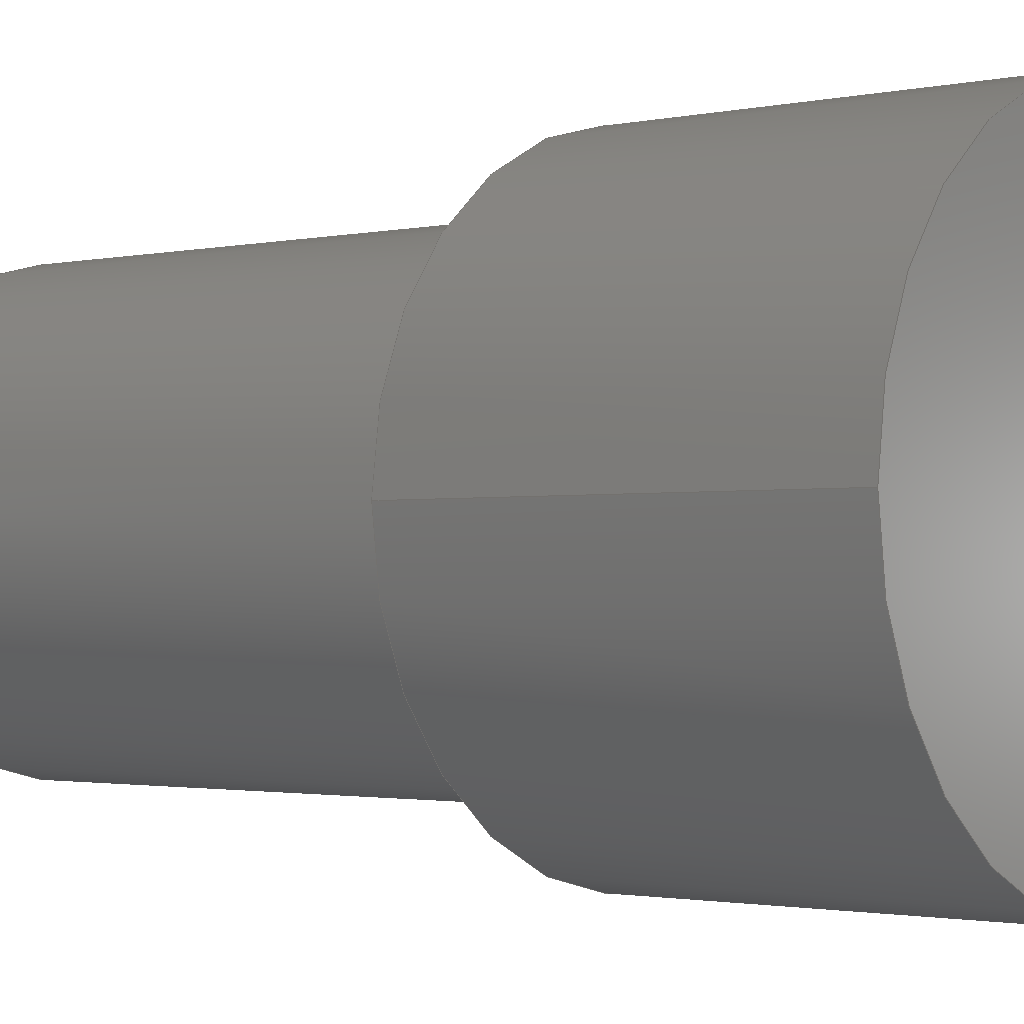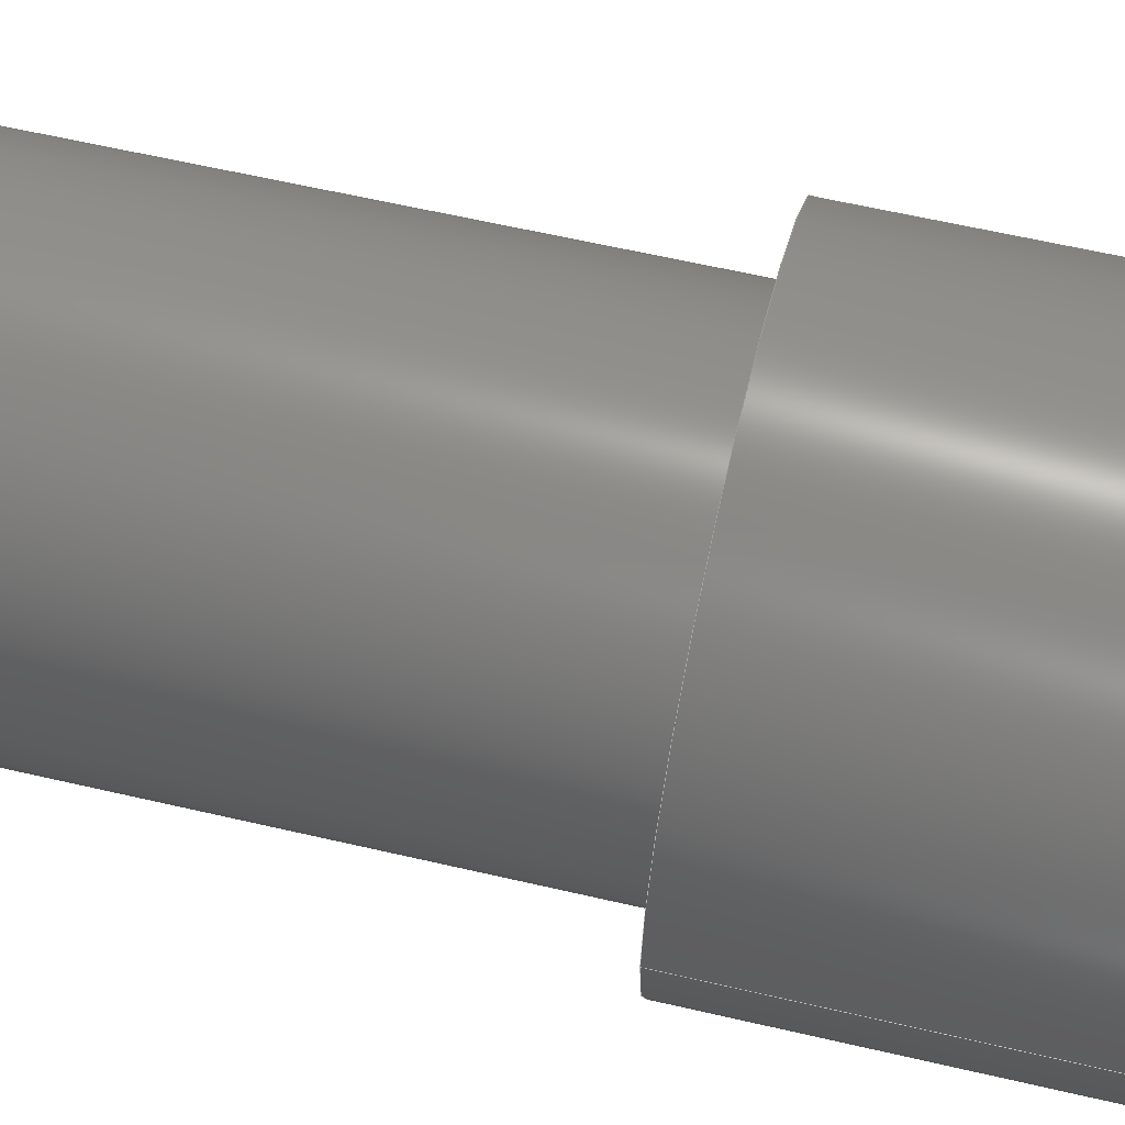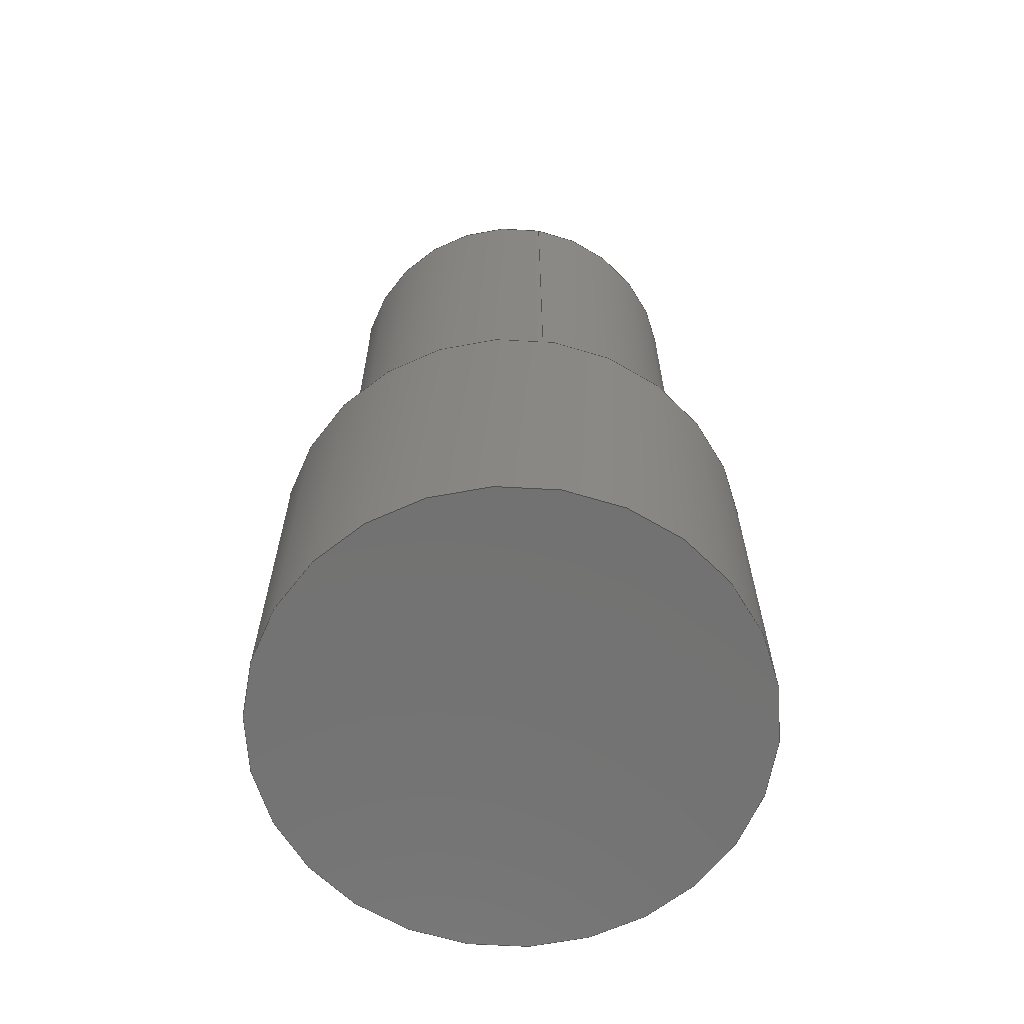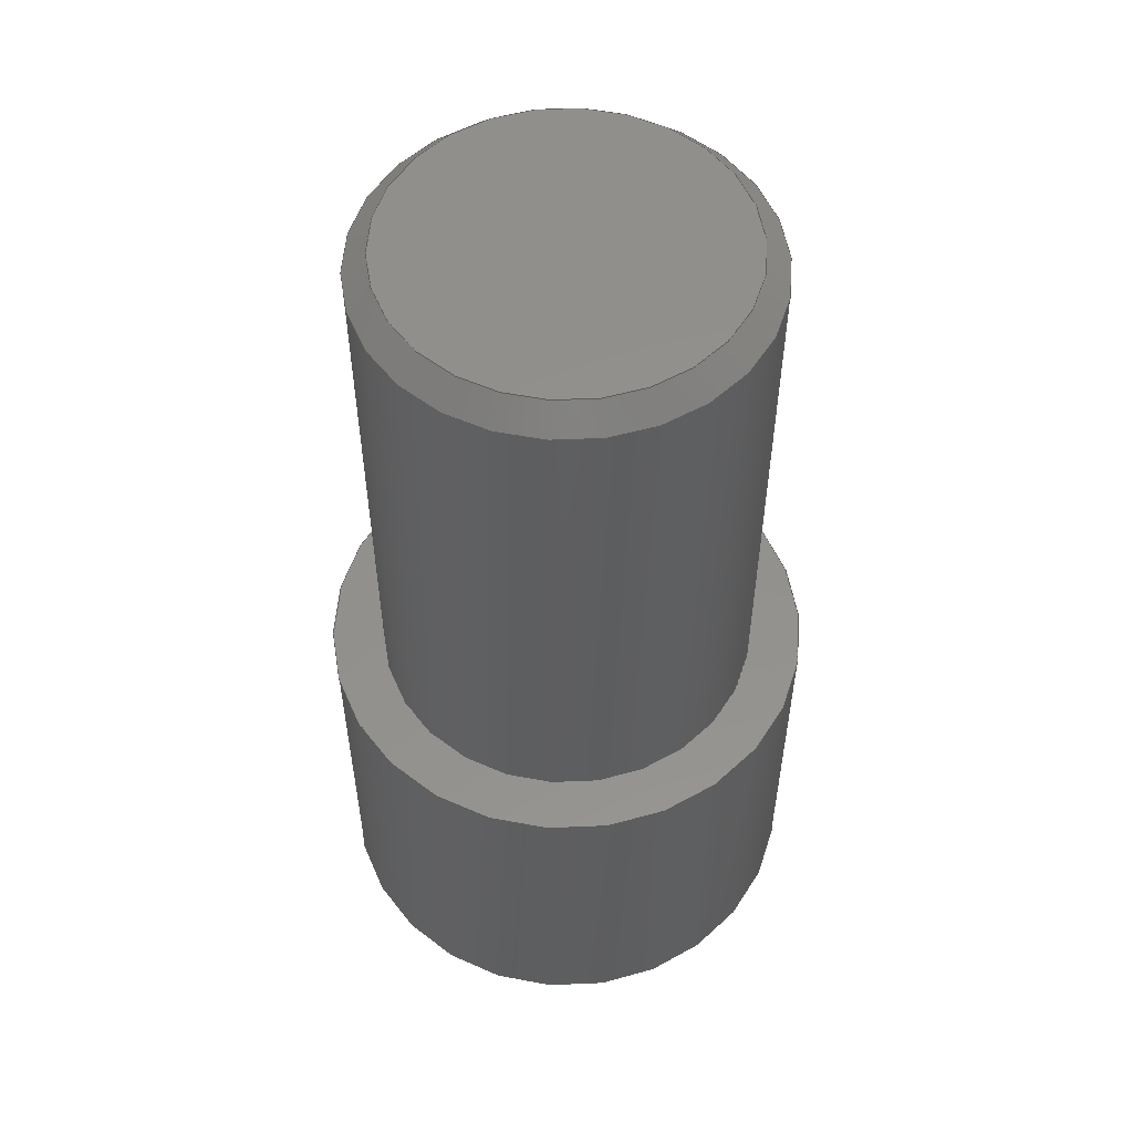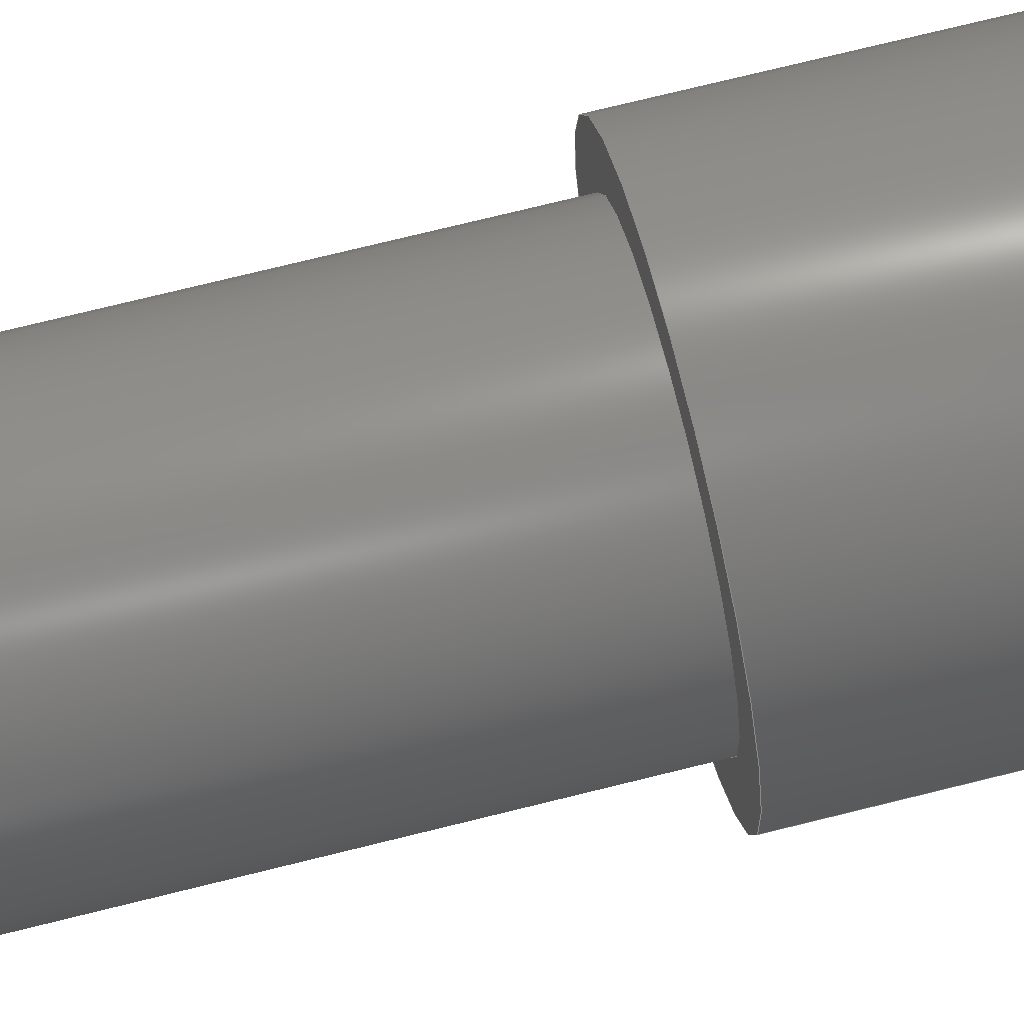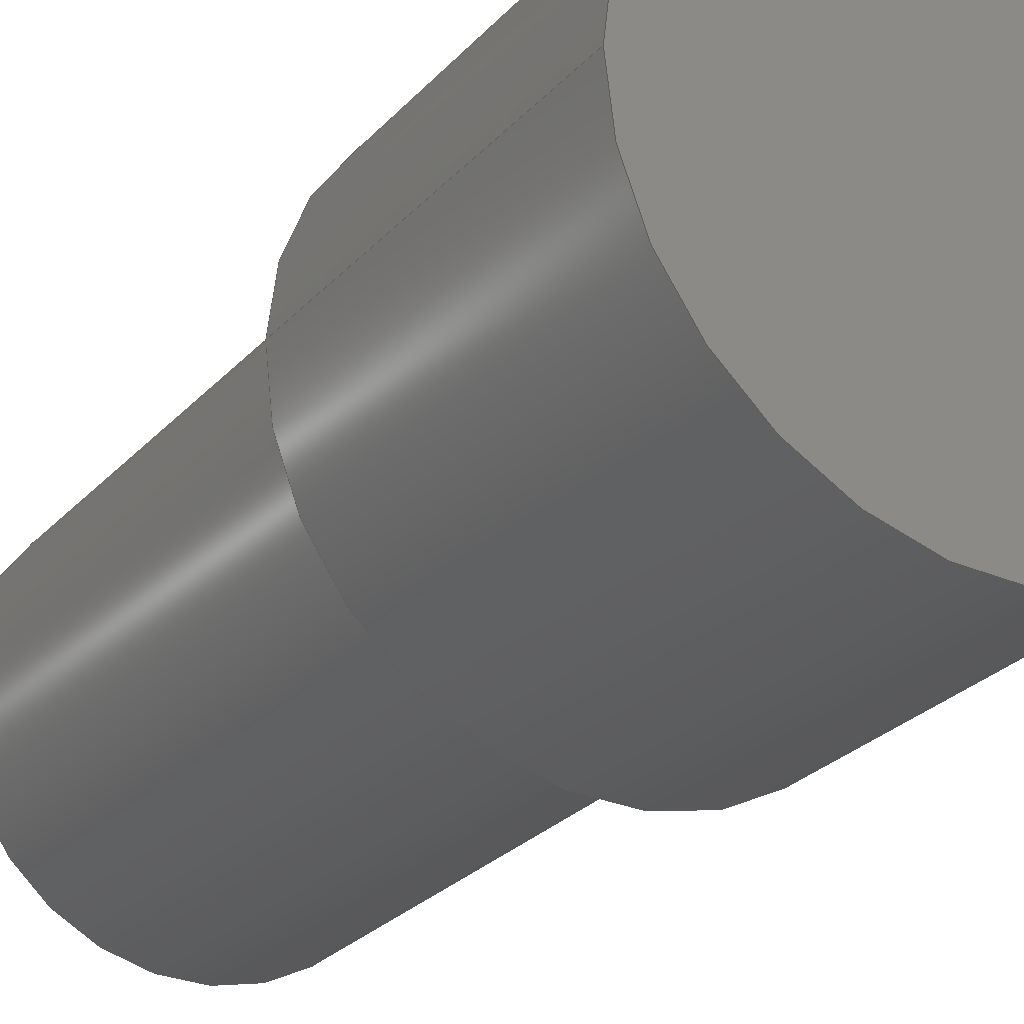
<metadata>
{"format":"step","ext":"step","renderer":"f3d","projection":"perspective","resolution":1024,"background":"white","views":[{"elev":-1.5,"azim":-49.1,"up":"+Z"},{"elev":60.8,"azim":-76.6,"up":"+Z"},{"elev":-64.5,"azim":79.9,"up":"+Y"},{"elev":54.2,"azim":-127.2,"up":"+Y"},{"elev":77.6,"azim":-103.7,"up":"+Z"},{"elev":-28.0,"azim":-33.2,"up":"+Z"}]}
</metadata>
<code>
ISO-10303-21;
DATA;
#1=MECHANICAL_DESIGN_GEOMETRIC_PRESENTATION_REPRESENTATION('',(#4),#147);
#2=SHAPE_REPRESENTATION_RELATIONSHIP('SRR','None',#154,#3);
#3=ADVANCED_BREP_SHAPE_REPRESENTATION('',(#5),#146);
#4=STYLED_ITEM('',(#163),#5);
#5=MANIFOLD_SOLID_BREP('Body1',#72);
#6=FACE_BOUND('',#24,.T.);
#7=PLANE('',#91);
#8=PLANE('',#95);
#9=PLANE('',#96);
#10=CYLINDRICAL_SURFACE('',#89,2.55);
#11=CYLINDRICAL_SURFACE('',#92,3.25);
#12=FACE_OUTER_BOUND('',#18,.T.);
#13=FACE_OUTER_BOUND('',#19,.T.);
#14=FACE_OUTER_BOUND('',#20,.T.);
#15=FACE_OUTER_BOUND('',#21,.T.);
#16=FACE_OUTER_BOUND('',#22,.T.);
#17=FACE_OUTER_BOUND('',#23,.T.);
#18=EDGE_LOOP('',(#49,#50,#51,#52));
#19=EDGE_LOOP('',(#53,#54,#55,#56));
#20=EDGE_LOOP('',(#57));
#21=EDGE_LOOP('',(#58,#59,#60,#61));
#22=EDGE_LOOP('',(#62));
#23=EDGE_LOOP('',(#63));
#24=EDGE_LOOP('',(#64));
#25=LINE('',#129,#28);
#26=LINE('',#133,#29);
#27=LINE('',#140,#30);
#28=VECTOR('',#103,2.4);
#29=VECTOR('',#108,2.55);
#30=VECTOR('',#117,3.25);
#31=CIRCLE('',#87,2.25);
#32=CIRCLE('',#88,2.55);
#33=CIRCLE('',#90,2.55);
#34=CIRCLE('',#93,3.25);
#35=CIRCLE('',#94,3.25);
#36=VERTEX_POINT('',#126);
#37=VERTEX_POINT('',#128);
#38=VERTEX_POINT('',#132);
#39=VERTEX_POINT('',#137);
#40=VERTEX_POINT('',#139);
#41=EDGE_CURVE('',#36,#36,#31,.T.);
#42=EDGE_CURVE('',#36,#37,#25,.T.);
#43=EDGE_CURVE('',#37,#37,#32,.T.);
#44=EDGE_CURVE('',#37,#38,#26,.T.);
#45=EDGE_CURVE('',#38,#38,#33,.T.);
#46=EDGE_CURVE('',#39,#39,#34,.T.);
#47=EDGE_CURVE('',#39,#40,#27,.T.);
#48=EDGE_CURVE('',#40,#40,#35,.T.);
#49=ORIENTED_EDGE('',*,*,#41,.T.);
#50=ORIENTED_EDGE('',*,*,#42,.T.);
#51=ORIENTED_EDGE('',*,*,#43,.T.);
#52=ORIENTED_EDGE('',*,*,#42,.F.);
#53=ORIENTED_EDGE('',*,*,#43,.F.);
#54=ORIENTED_EDGE('',*,*,#44,.T.);
#55=ORIENTED_EDGE('',*,*,#45,.F.);
#56=ORIENTED_EDGE('',*,*,#44,.F.);
#57=ORIENTED_EDGE('',*,*,#41,.F.);
#58=ORIENTED_EDGE('',*,*,#46,.F.);
#59=ORIENTED_EDGE('',*,*,#47,.T.);
#60=ORIENTED_EDGE('',*,*,#48,.F.);
#61=ORIENTED_EDGE('',*,*,#47,.F.);
#62=ORIENTED_EDGE('',*,*,#48,.T.);
#63=ORIENTED_EDGE('',*,*,#46,.T.);
#64=ORIENTED_EDGE('',*,*,#45,.T.);
#65=CONICAL_SURFACE('',#86,2.4,0.7854);
#66=ADVANCED_FACE('',(#12),#65,.T.);
#67=ADVANCED_FACE('',(#13),#10,.T.);
#68=ADVANCED_FACE('',(#14),#7,.T.);
#69=ADVANCED_FACE('',(#15),#11,.T.);
#70=ADVANCED_FACE('',(#16),#8,.T.);
#71=ADVANCED_FACE('',(#17,#6),#9,.F.);
#72=CLOSED_SHELL('',(#66,#67,#68,#69,#70,#71));
#73=DERIVED_UNIT_ELEMENT(#75,1);
#74=DERIVED_UNIT_ELEMENT(#149,-3);
#75=(
MASS_UNIT()
NAMED_UNIT(*)
SI_UNIT(.KILO.,.GRAM.)
);
#76=DERIVED_UNIT((#73,#74));
#77=MEASURE_REPRESENTATION_ITEM('density measure',
POSITIVE_RATIO_MEASURE(7850),#76);
#78=PROPERTY_DEFINITION_REPRESENTATION(#83,#80);
#79=PROPERTY_DEFINITION_REPRESENTATION(#84,#81);
#80=REPRESENTATION('material name',(#82),#146);
#81=REPRESENTATION('density',(#77),#146);
#82=DESCRIPTIVE_REPRESENTATION_ITEM('Steel','Steel');
#83=PROPERTY_DEFINITION('material property','material name',#156);
#84=PROPERTY_DEFINITION('material property','density of part',#156);
#85=AXIS2_PLACEMENT_3D('',#124,#97,#98);
#86=AXIS2_PLACEMENT_3D('',#125,#99,#100);
#87=AXIS2_PLACEMENT_3D('',#127,#101,#102);
#88=AXIS2_PLACEMENT_3D('',#130,#104,#105);
#89=AXIS2_PLACEMENT_3D('',#131,#106,#107);
#90=AXIS2_PLACEMENT_3D('',#134,#109,#110);
#91=AXIS2_PLACEMENT_3D('',#135,#111,#112);
#92=AXIS2_PLACEMENT_3D('',#136,#113,#114);
#93=AXIS2_PLACEMENT_3D('',#138,#115,#116);
#94=AXIS2_PLACEMENT_3D('',#141,#118,#119);
#95=AXIS2_PLACEMENT_3D('',#142,#120,#121);
#96=AXIS2_PLACEMENT_3D('',#143,#122,#123);
#97=DIRECTION('axis',(0,0,1));
#98=DIRECTION('refdir',(1,0,0));
#99=DIRECTION('center_axis',(0,-1,0));
#100=DIRECTION('ref_axis',(-1,0,0));
#101=DIRECTION('center_axis',(0,-1,0));
#102=DIRECTION('ref_axis',(-1,0,0));
#103=DIRECTION('',(0.7071,-0.7071,-8.66e-17));
#104=DIRECTION('center_axis',(0,1,0));
#105=DIRECTION('ref_axis',(-1,0,0));
#106=DIRECTION('center_axis',(0,1,0));
#107=DIRECTION('ref_axis',(-1,0,0));
#108=DIRECTION('',(0,-1,0));
#109=DIRECTION('center_axis',(0,-1,0));
#110=DIRECTION('ref_axis',(-1,0,0));
#111=DIRECTION('center_axis',(0,1,0));
#112=DIRECTION('ref_axis',(-1,0,0));
#113=DIRECTION('center_axis',(0,1,0));
#114=DIRECTION('ref_axis',(1,0,0));
#115=DIRECTION('center_axis',(0,1,0));
#116=DIRECTION('ref_axis',(1,0,0));
#117=DIRECTION('',(0,-1,0));
#118=DIRECTION('center_axis',(0,-1,0));
#119=DIRECTION('ref_axis',(1,0,0));
#120=DIRECTION('center_axis',(0,-1,0));
#121=DIRECTION('ref_axis',(1,0,0));
#122=DIRECTION('center_axis',(0,-1,0));
#123=DIRECTION('ref_axis',(1,0,0));
#124=CARTESIAN_POINT('',(0,0,0));
#125=CARTESIAN_POINT('Origin',(-14.67,18.32,-26.14));
#126=CARTESIAN_POINT('',(-12.42,18.47,-26.14));
#127=CARTESIAN_POINT('Origin',(-14.67,18.47,-26.14));
#128=CARTESIAN_POINT('',(-12.12,18.17,-26.14));
#129=CARTESIAN_POINT('',(-12.27,18.32,-26.14));
#130=CARTESIAN_POINT('Origin',(-14.67,18.17,-26.14));
#131=CARTESIAN_POINT('Origin',(-14.67,10.97,-26.14));
#132=CARTESIAN_POINT('',(-12.12,10.97,-26.14));
#133=CARTESIAN_POINT('',(-12.12,10.97,-26.14));
#134=CARTESIAN_POINT('Origin',(-14.67,10.97,-26.14));
#135=CARTESIAN_POINT('Origin',(-14.67,18.47,-26.14));
#136=CARTESIAN_POINT('Origin',(-14.67,6.22,-26.14));
#137=CARTESIAN_POINT('',(-17.92,10.97,-26.14));
#138=CARTESIAN_POINT('Origin',(-14.67,10.97,-26.14));
#139=CARTESIAN_POINT('',(-17.92,6.22,-26.14));
#140=CARTESIAN_POINT('',(-17.92,6.22,-26.14));
#141=CARTESIAN_POINT('Origin',(-14.67,6.22,-26.14));
#142=CARTESIAN_POINT('Origin',(-14.67,6.22,-26.14));
#143=CARTESIAN_POINT('Origin',(-14.67,10.97,-26.14));
#144=UNCERTAINTY_MEASURE_WITH_UNIT(LENGTH_MEASURE(0.01),#148,
'DISTANCE_ACCURACY_VALUE',
'Maximum model space distance between geometric entities at asserted c
onnectivities');
#145=UNCERTAINTY_MEASURE_WITH_UNIT(LENGTH_MEASURE(0.01),#148,
'DISTANCE_ACCURACY_VALUE',
'Maximum model space distance between geometric entities at asserted c
onnectivities');
#146=(
GEOMETRIC_REPRESENTATION_CONTEXT(3)
GLOBAL_UNCERTAINTY_ASSIGNED_CONTEXT((#144))
GLOBAL_UNIT_ASSIGNED_CONTEXT((#148,#150,#151))
REPRESENTATION_CONTEXT('','3D')
);
#147=(
GEOMETRIC_REPRESENTATION_CONTEXT(3)
GLOBAL_UNCERTAINTY_ASSIGNED_CONTEXT((#145))
GLOBAL_UNIT_ASSIGNED_CONTEXT((#148,#150,#151))
REPRESENTATION_CONTEXT('','3D')
);
#148=(
LENGTH_UNIT()
NAMED_UNIT(*)
SI_UNIT(.MILLI.,.METRE.)
);
#149=(
LENGTH_UNIT()
NAMED_UNIT(*)
SI_UNIT($,.METRE.)
);
#150=(
NAMED_UNIT(*)
PLANE_ANGLE_UNIT()
SI_UNIT($,.RADIAN.)
);
#151=(
NAMED_UNIT(*)
SI_UNIT($,.STERADIAN.)
SOLID_ANGLE_UNIT()
);
#152=SHAPE_DEFINITION_REPRESENTATION(#153,#154);
#153=PRODUCT_DEFINITION_SHAPE('',$,#156);
#154=SHAPE_REPRESENTATION('',(#85),#146);
#155=PRODUCT_DEFINITION_CONTEXT('part definition',#160,'design');
#156=PRODUCT_DEFINITION('pwrbutton','pwrbutton',#157,#155);
#157=PRODUCT_DEFINITION_FORMATION('',$,#162);
#158=PRODUCT_RELATED_PRODUCT_CATEGORY('pwrbutton','pwrbutton',(#162));
#159=APPLICATION_PROTOCOL_DEFINITION('international standard',
'automotive_design',2009,#160);
#160=APPLICATION_CONTEXT(
'Core Data for Automotive Mechanical Design Process');
#161=PRODUCT_CONTEXT('part definition',#160,'mechanical');
#162=PRODUCT('pwrbutton','pwrbutton',$,(#161));
#163=PRESENTATION_STYLE_ASSIGNMENT((#164));
#164=SURFACE_STYLE_USAGE(.BOTH.,#165);
#165=SURFACE_SIDE_STYLE('',(#166));
#166=SURFACE_STYLE_FILL_AREA(#167);
#167=FILL_AREA_STYLE('Steel - Satin',(#168));
#168=FILL_AREA_STYLE_COLOUR('Steel - Satin',#169);
#169=COLOUR_RGB('Steel - Satin',0.6275,0.6275,0.6275);
ENDSEC;
END-ISO-10303-21;

</code>
